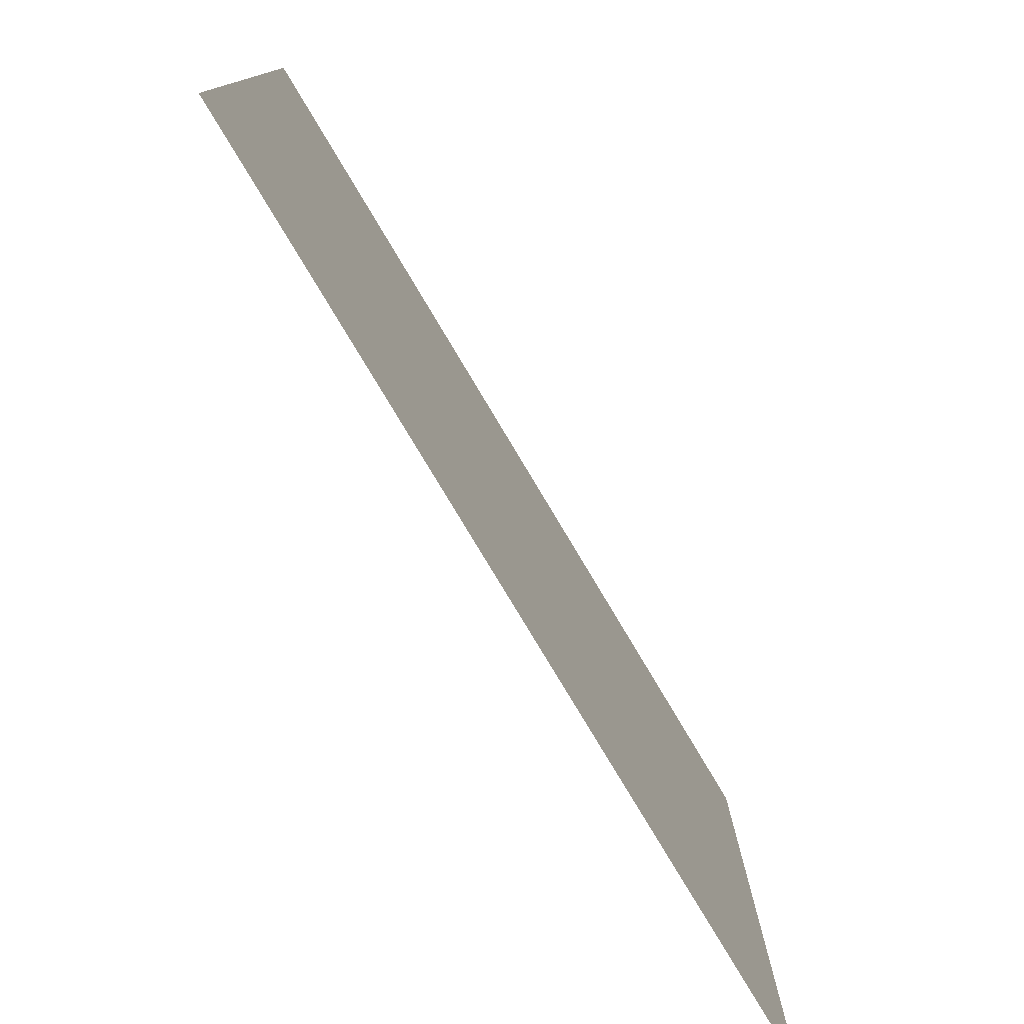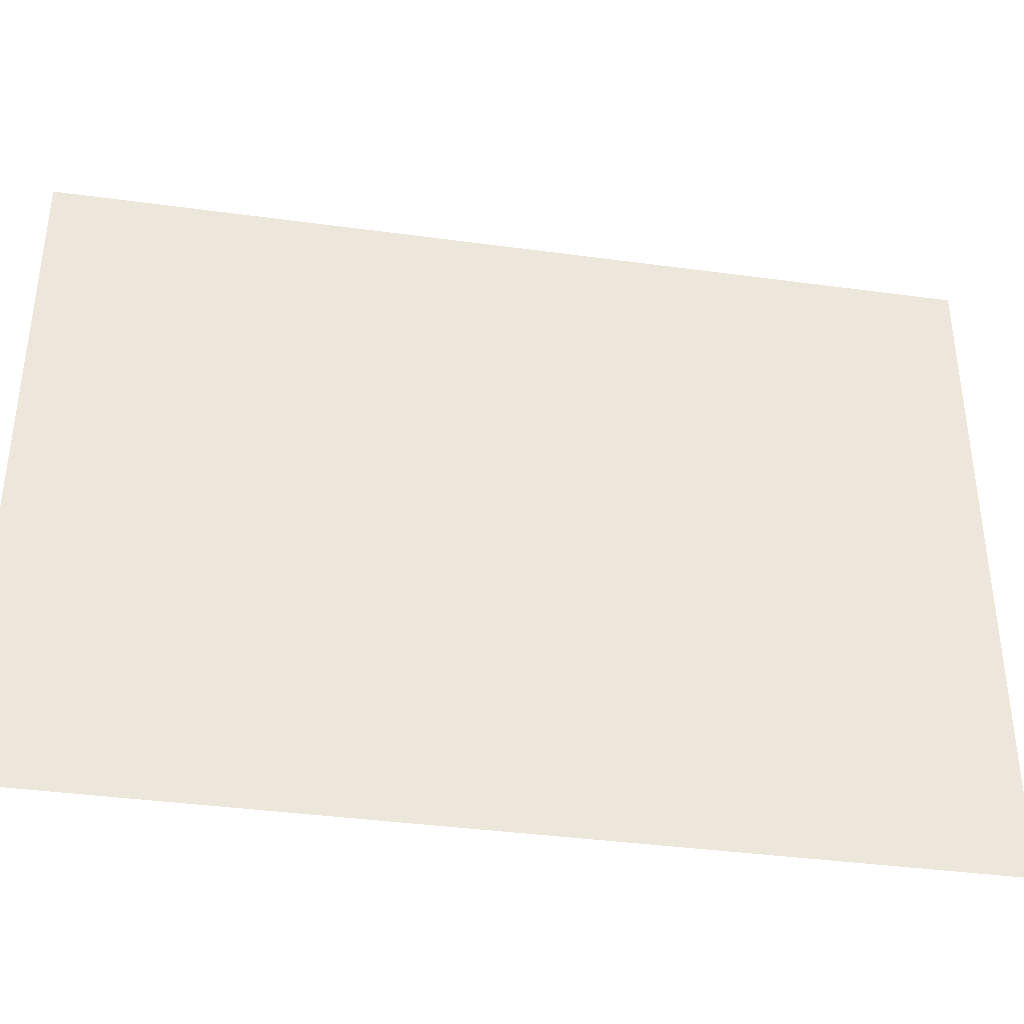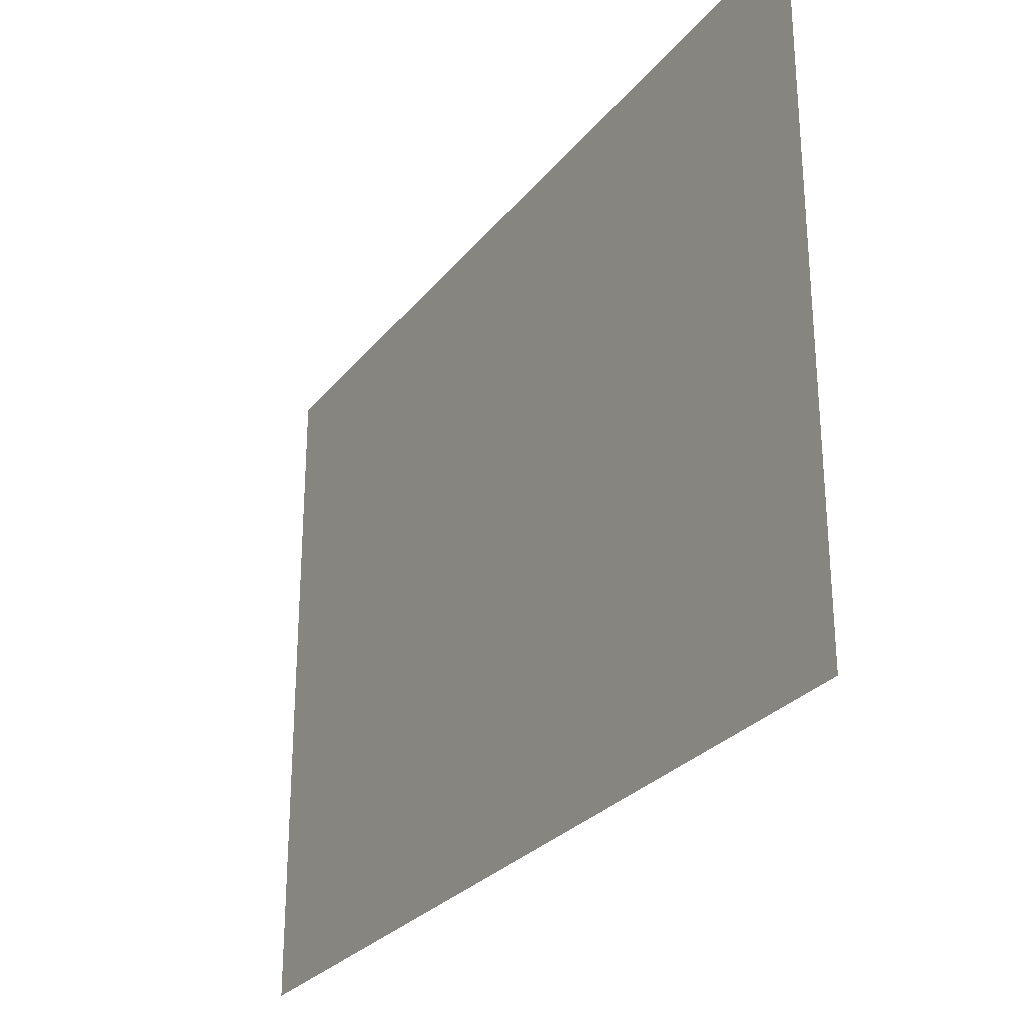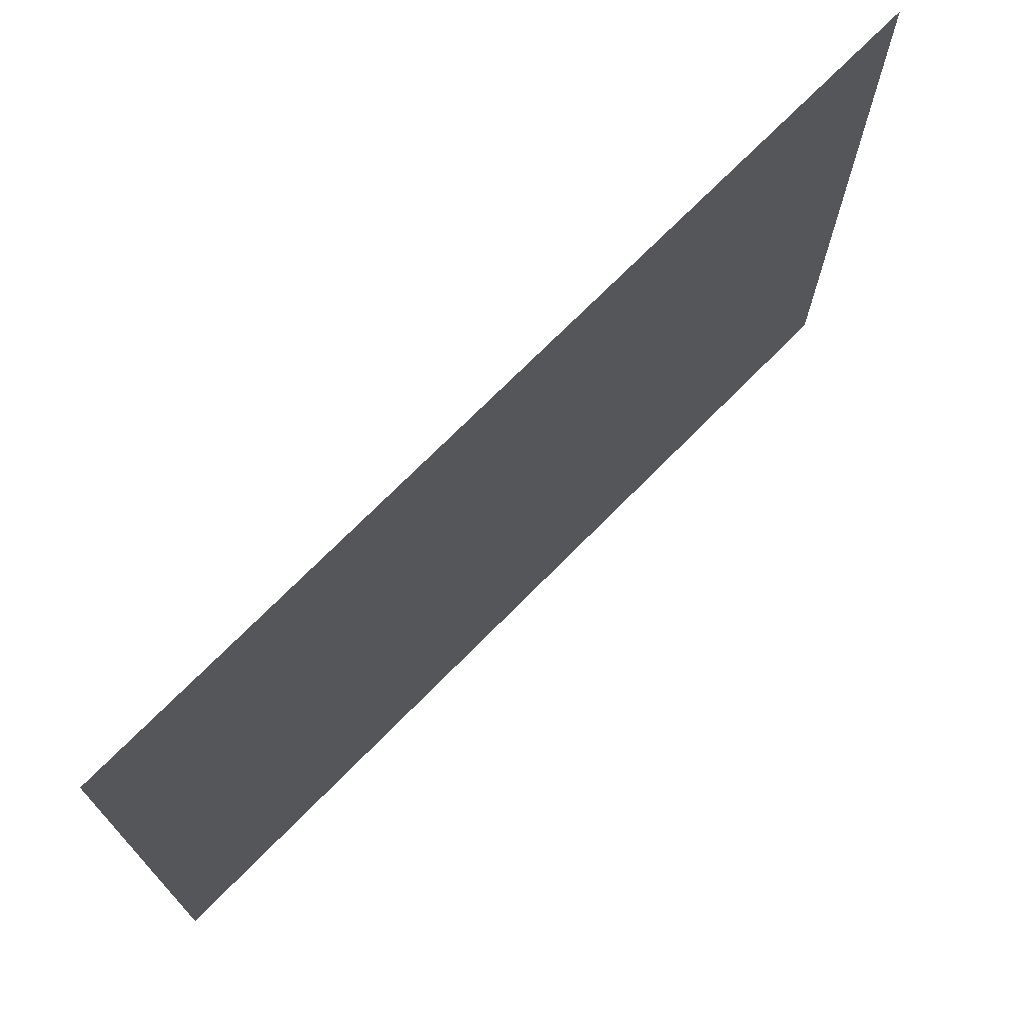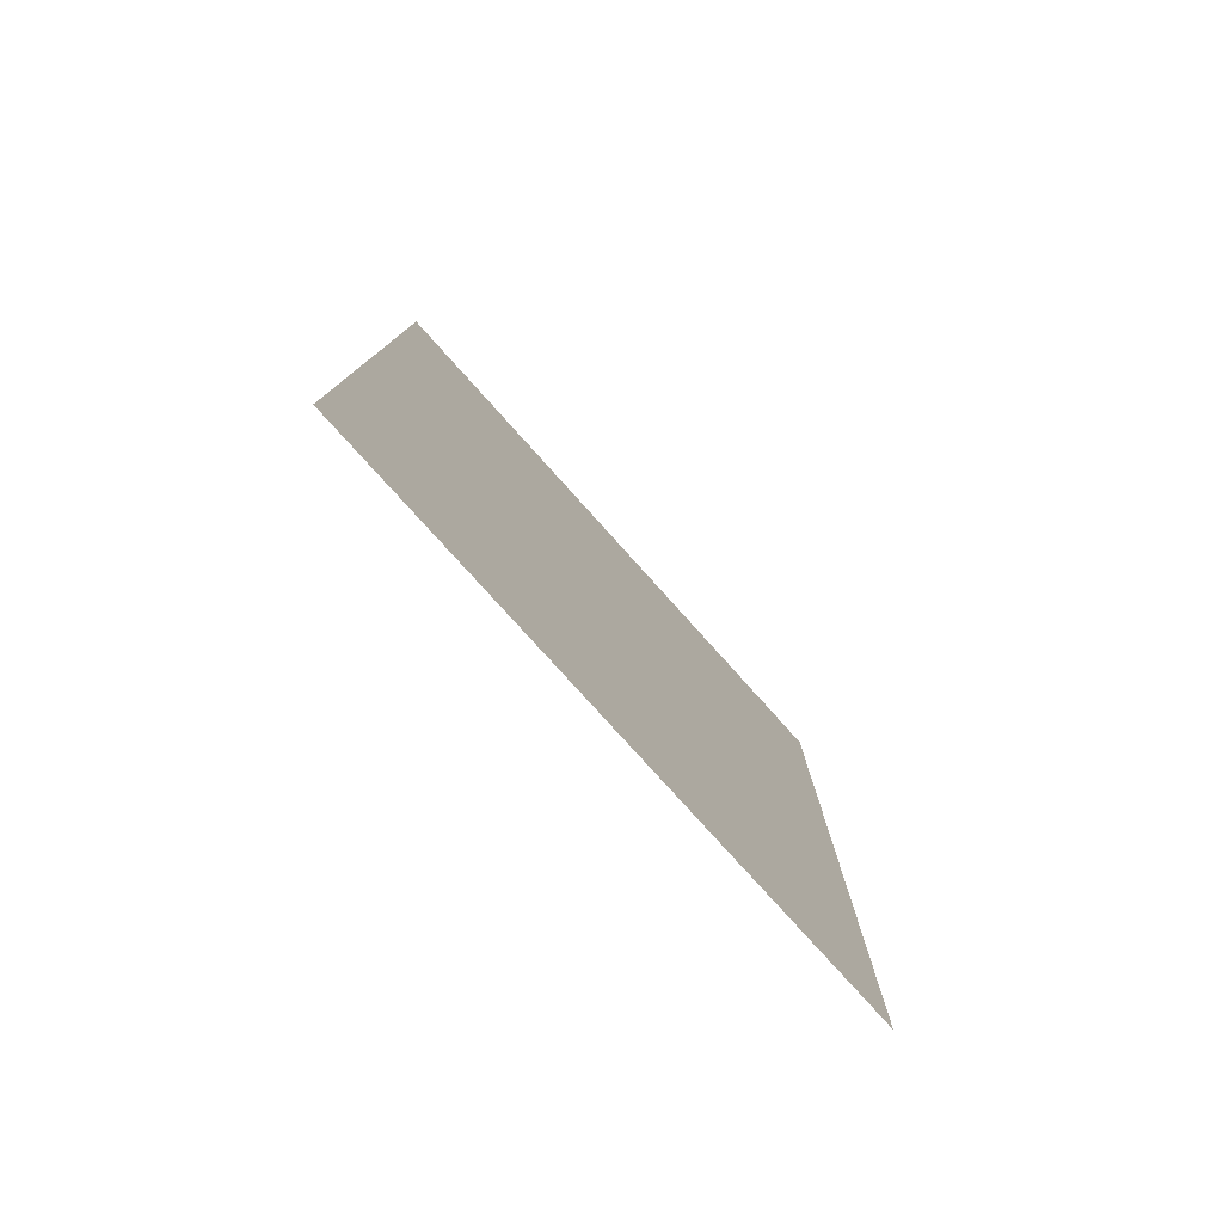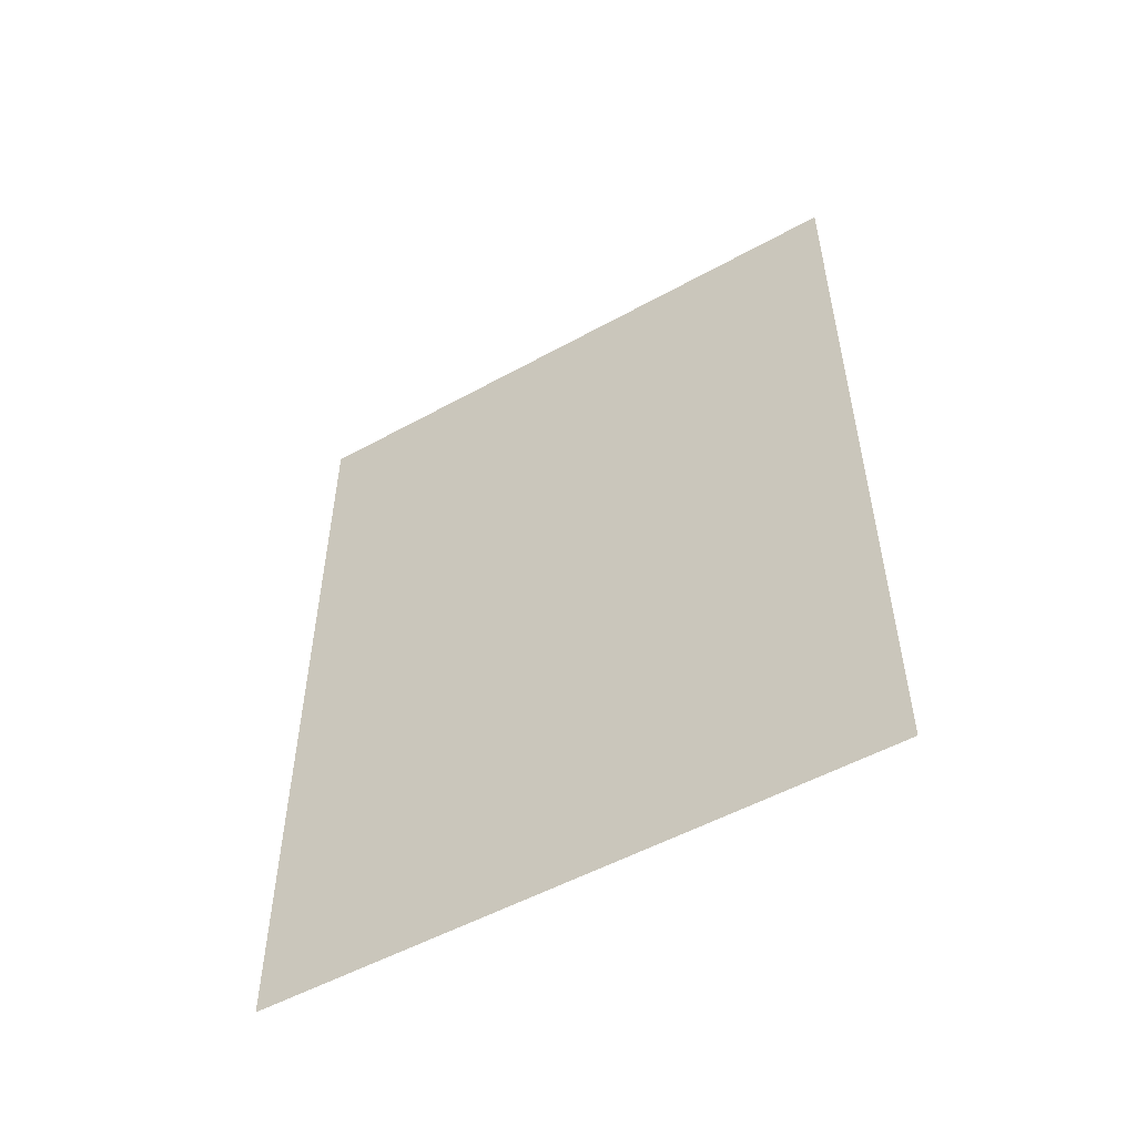
<metadata>
{"format":"obj","ext":"obj","renderer":"f3d","projection":"perspective","resolution":1024,"background":"white","views":[{"elev":-77.9,"azim":30.8,"up":"+Y"},{"elev":-38.1,"azim":-99.8,"up":"+Y"},{"elev":-27.8,"azim":-30.3,"up":"+Y"},{"elev":72.0,"azim":-135.4,"up":"+Y"},{"elev":-78.7,"azim":42.0,"up":"+Z"},{"elev":-52.7,"azim":-59.3,"up":"+Z"}]}
</metadata>
<code>
o Плоскость
v -0.08281 -0.5746 0.7708
v -0.08281 -0.5746 -2.12
v -0.08281 1.568 0.7708
v -0.08281 1.568 -2.12
f 1 2 4 3

</code>
